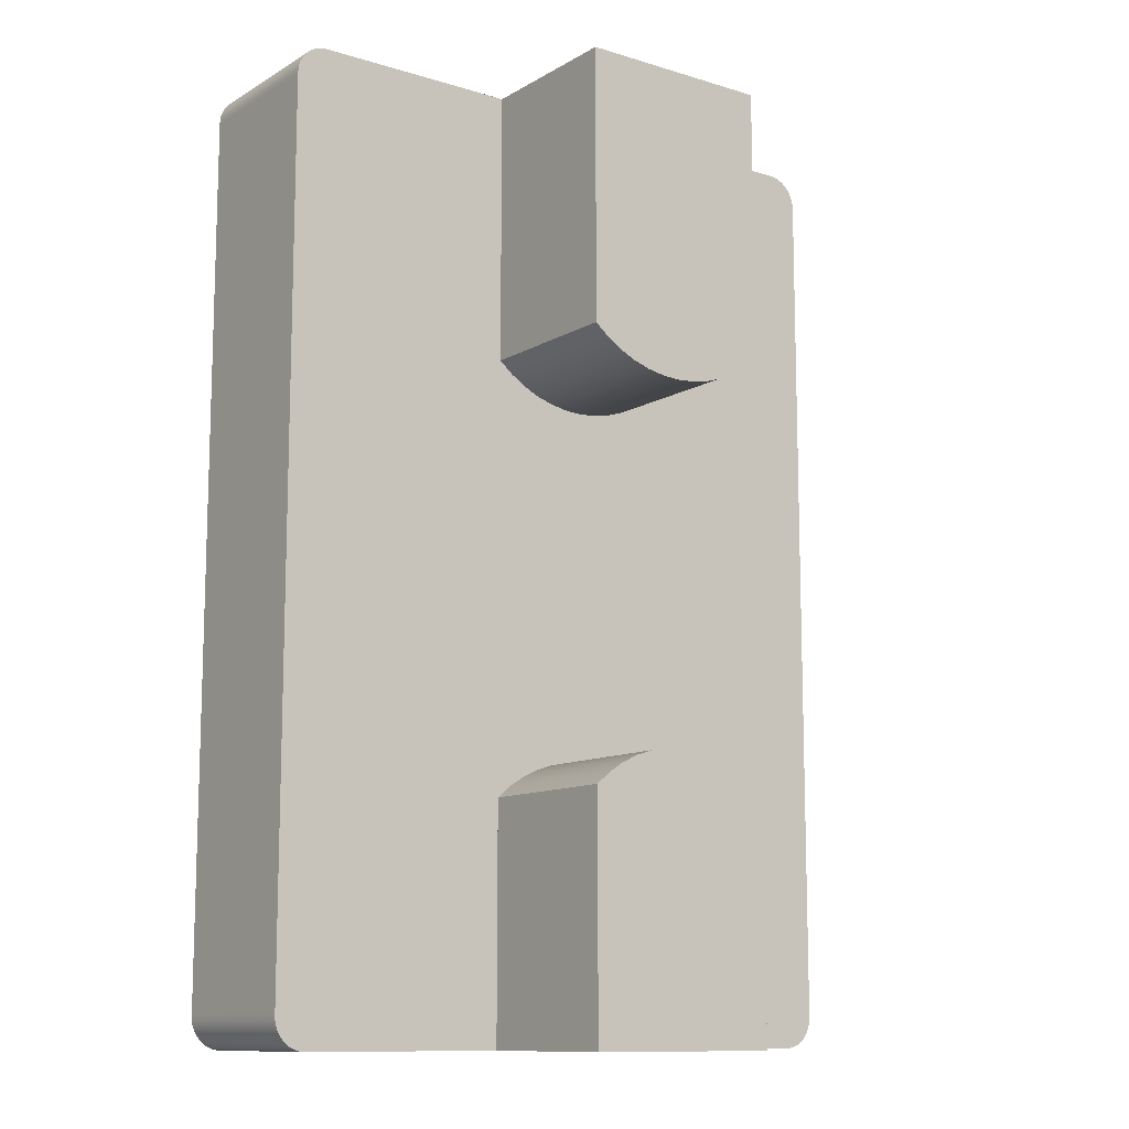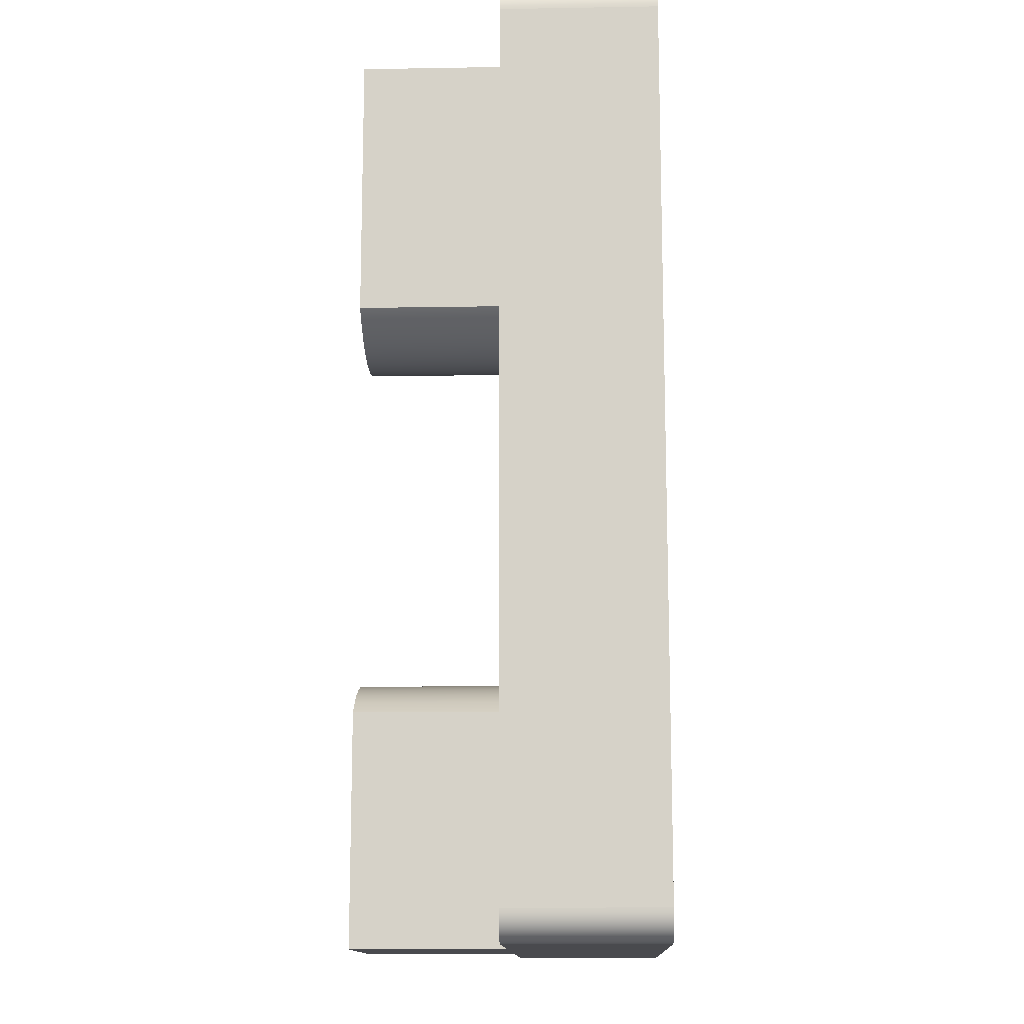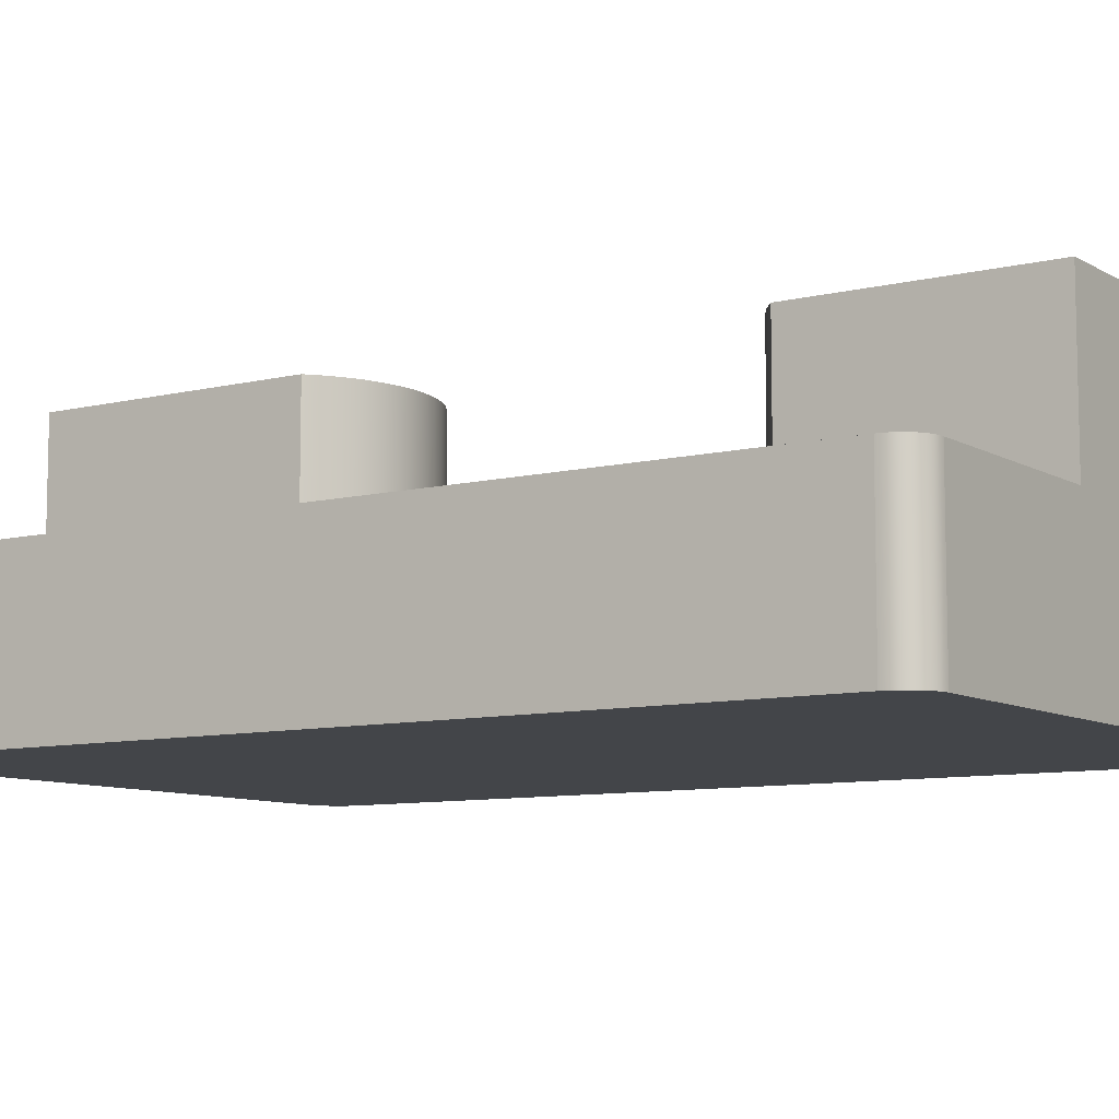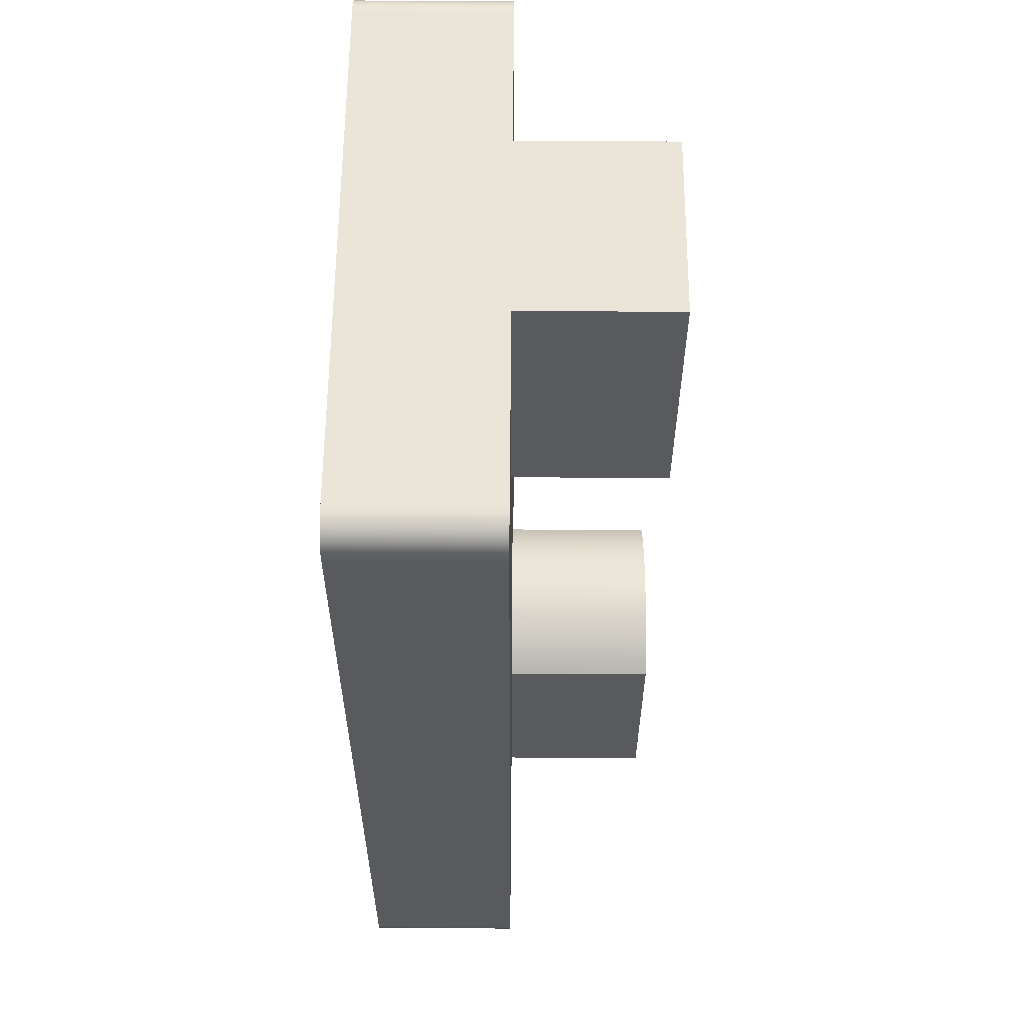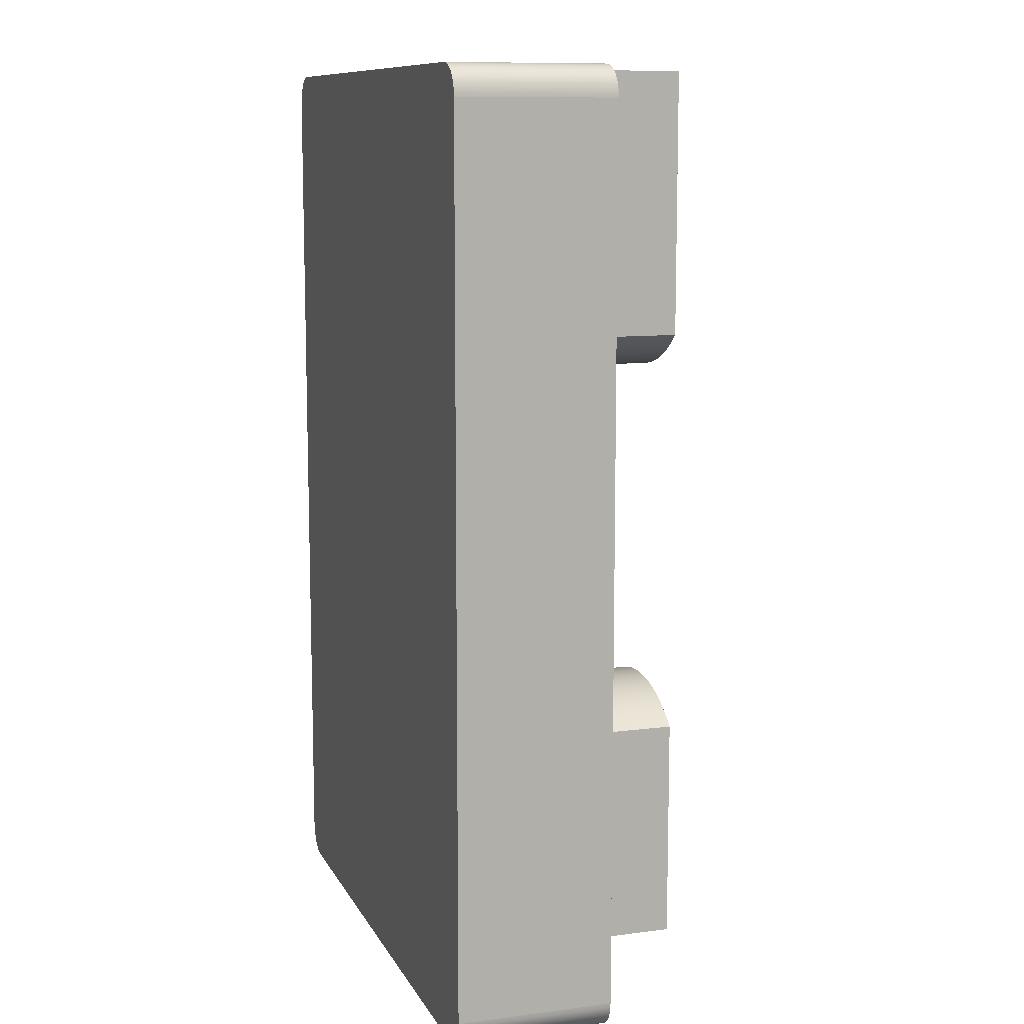
<metadata>
{"format":"obj","ext":"obj","renderer":"f3d","projection":"perspective","resolution":1024,"background":"white","views":[{"elev":-11.4,"azim":143.7,"up":"+Z"},{"elev":-13.4,"azim":-87.8,"up":"+Z"},{"elev":-8.7,"azim":123.8,"up":"+Y"},{"elev":58.8,"azim":90.4,"up":"+Z"},{"elev":10.4,"azim":71.9,"up":"+Z"}]}
</metadata>
<code>
o end_cap1/end_cap/mesh14/mesh14-geometry#mesh14-geometry
v -0.2767 -0.6261 0.05977
v -0.2767 -0.6304 0.0597
v -0.2767 -0.6304 0.05977
v -0.2767 -0.6261 0.0597
v -0.2767 -0.6304 0.08487
v -0.2768 -0.6304 0.05986
v -0.2767 -0.6261 0.08494
v -0.2766 -0.6304 0.05964
v -0.2767 -0.6304 0.08494
v -0.2768 -0.6304 0.08478
v -0.2768 -0.6261 0.05986
v -0.2766 -0.6261 0.085
v -0.2767 -0.6261 0.08487
v -0.2766 -0.6261 0.05964
v -0.2768 -0.6261 0.08478
v -0.2769 -0.6304 0.05995
v -0.2769 -0.6304 0.08469
v -0.2765 -0.6304 0.05959
v -0.2766 -0.6304 0.085
v -0.2769 -0.6261 0.08469
v -0.2769 -0.6261 0.05995
v -0.2765 -0.6261 0.08505
v -0.2765 -0.6261 0.05959
v -0.2769 -0.6304 0.06005
v -0.2769 -0.6304 0.08459
v -0.2769 -0.6261 0.08459
v -0.2764 -0.6304 0.05955
v -0.2765 -0.6304 0.08505
v -0.2769 -0.6261 0.06005
v -0.2764 -0.6261 0.05955
v -0.277 -0.6304 0.06016
v -0.277 -0.6304 0.08448
v -0.277 -0.6261 0.08448
v -0.277 -0.6261 0.06016
v -0.2764 -0.6261 0.08509
v -0.2762 -0.6304 0.05953
v -0.2764 -0.6304 0.08509
v -0.2762 -0.6261 0.08511
v -0.2762 -0.6261 0.05953
v -0.277 -0.6304 0.06027
v -0.277 -0.6304 0.08437
v -0.277 -0.6261 0.08437
v -0.277 -0.6261 0.06027
v -0.2761 -0.6304 0.05952
v -0.2762 -0.6304 0.08511
v -0.2761 -0.6261 0.08512
v -0.2761 -0.6261 0.05952
v -0.277 -0.6304 0.06038
v -0.277 -0.6304 0.08426
v -0.277 -0.6261 0.08426
v -0.277 -0.6261 0.06038
v -0.2608 -0.6304 0.05952
v -0.2761 -0.6304 0.08512
v -0.2717 -0.6261 0.08512
v -0.2608 -0.6261 0.05952
v -0.2717 -0.6261 0.07765
v -0.2663 -0.6261 0.08512
v -0.2608 -0.6261 0.08512
v -0.2717 -0.6261 0.05952
v -0.2607 -0.6304 0.05953
v -0.2608 -0.6304 0.08512
v -0.2717 -0.6261 0.06592
v -0.2717 -0.6219 0.07765
v -0.2663 -0.6219 0.08512
v -0.2663 -0.6261 0.05952
v -0.2607 -0.6261 0.05953
v -0.2713 -0.6261 0.07734
v -0.2717 -0.6219 0.08512
v -0.2663 -0.6261 0.07765
v -0.2607 -0.6261 0.08511
v -0.2717 -0.6219 0.05952
v -0.2606 -0.6304 0.05955
v -0.2607 -0.6304 0.08511
v -0.2713 -0.6261 0.06624
v -0.2713 -0.6219 0.07734
v -0.2663 -0.6261 0.06592
v -0.2667 -0.6219 0.07734
v -0.2663 -0.6219 0.07765
v -0.2717 -0.6219 0.06592
v -0.2663 -0.6219 0.05952
v -0.2606 -0.6261 0.08509
v -0.2606 -0.6261 0.05955
v -0.2709 -0.6261 0.07707
v -0.2713 -0.6219 0.06624
v -0.2709 -0.6219 0.07707
v -0.2663 -0.6219 0.06592
v -0.2671 -0.6219 0.07707
v -0.2667 -0.6261 0.06624
v -0.2605 -0.6304 0.05959
v -0.2606 -0.6304 0.08509
v -0.2709 -0.6261 0.0665
v -0.2709 -0.6219 0.0665
v -0.2704 -0.6219 0.07686
v -0.2667 -0.6261 0.07734
v -0.2676 -0.6219 0.07686
v -0.2667 -0.6219 0.06624
v -0.2605 -0.6261 0.08505
v -0.2605 -0.6261 0.05959
v -0.2704 -0.6261 0.07686
v -0.27 -0.6219 0.07671
v -0.2671 -0.6261 0.07707
v -0.268 -0.6219 0.07671
v -0.2671 -0.6261 0.0665
v -0.2704 -0.6219 0.06671
v -0.2671 -0.6219 0.0665
v -0.2604 -0.6304 0.05964
v -0.2605 -0.6304 0.08505
v -0.2704 -0.6261 0.06671
v -0.2695 -0.6219 0.07662
v -0.27 -0.6261 0.07671
v -0.2676 -0.6261 0.07686
v -0.2685 -0.6219 0.07662
v -0.27 -0.6219 0.06686
v -0.2676 -0.6219 0.06671
v -0.2604 -0.6261 0.085
v -0.2604 -0.6261 0.05964
v -0.269 -0.6219 0.07659
v -0.2695 -0.6261 0.07662
v -0.2676 -0.6261 0.06671
v -0.268 -0.6261 0.07671
v -0.2695 -0.6219 0.06696
v -0.268 -0.6219 0.06686
v -0.2603 -0.6304 0.0597
v -0.2604 -0.6304 0.085
v -0.27 -0.6261 0.06686
v -0.269 -0.6261 0.07659
v -0.268 -0.6261 0.06686
v -0.2685 -0.6261 0.07662
v -0.269 -0.6219 0.06699
v -0.2685 -0.6219 0.06696
v -0.2603 -0.6261 0.08494
v -0.2603 -0.6261 0.0597
v -0.2695 -0.6261 0.06696
v -0.2685 -0.6261 0.06696
v -0.2602 -0.6304 0.05977
v -0.2603 -0.6304 0.08494
v -0.269 -0.6261 0.06699
v -0.2602 -0.6261 0.08487
v -0.2602 -0.6261 0.05977
v -0.2601 -0.6261 0.05986
v -0.2602 -0.6304 0.08487
v -0.2601 -0.6261 0.08478
v -0.2601 -0.6304 0.05986
v -0.2601 -0.6304 0.08478
v -0.26 -0.6261 0.05995
v -0.26 -0.6261 0.08469
v -0.26 -0.6304 0.08469
v -0.26 -0.6304 0.05995
v -0.26 -0.6261 0.06005
v -0.26 -0.6261 0.08459
v -0.26 -0.6304 0.08459
v -0.26 -0.6304 0.06005
v -0.26 -0.6261 0.06016
v -0.26 -0.6261 0.08448
v -0.26 -0.6304 0.08448
v -0.26 -0.6304 0.06016
v -0.2599 -0.6261 0.06027
v -0.2599 -0.6261 0.08437
v -0.2599 -0.6304 0.08437
v -0.2599 -0.6304 0.06027
v -0.2599 -0.6261 0.06038
v -0.2599 -0.6261 0.08426
v -0.2599 -0.6304 0.08426
v -0.2599 -0.6304 0.06038
f 1 2 3
f 2 1 4
f 2 5 3
f 6 1 3
f 7 4 1
f 4 8 2
f 2 9 5
f 3 5 10
f 1 6 11
f 3 10 6
f 12 4 7
f 7 1 13
f 8 4 14
f 8 9 2
f 7 5 9
f 5 15 10
f 16 11 6
f 15 1 11
f 6 10 17
f 12 14 4
f 9 12 7
f 13 1 15
f 5 7 13
f 14 18 8
f 8 19 9
f 15 5 13
f 20 10 15
f 11 16 21
f 6 17 16
f 15 11 21
f 10 20 17
f 22 14 12
f 12 9 19
f 18 14 23
f 18 19 8
f 15 21 20
f 24 21 16
f 16 17 25
f 26 17 20
f 22 23 14
f 19 22 12
f 23 27 18
f 18 28 19
f 20 21 29
f 21 24 29
f 16 25 24
f 17 26 25
f 20 29 26
f 22 30 23
f 22 19 28
f 27 23 30
f 27 28 18
f 31 29 24
f 24 25 32
f 33 25 26
f 26 29 34
f 35 30 22
f 28 35 22
f 30 36 27
f 27 37 28
f 29 31 34
f 24 32 31
f 25 33 32
f 26 34 33
f 38 30 35
f 35 28 37
f 36 30 39
f 36 37 27
f 40 34 31
f 31 32 41
f 42 32 33
f 33 34 43
f 38 39 30
f 37 38 35
f 39 44 36
f 36 45 37
f 34 40 43
f 31 41 40
f 32 42 41
f 33 43 42
f 46 39 38
f 38 37 45
f 44 39 47
f 44 45 36
f 48 43 40
f 40 41 49
f 50 41 42
f 42 43 51
f 46 47 39
f 45 46 38
f 47 52 44
f 44 53 45
f 43 48 51
f 40 49 48
f 41 50 49
f 42 51 50
f 54 47 46
f 46 45 53
f 52 47 55
f 52 53 44
f 49 51 48
f 51 49 50
f 56 47 54
f 46 57 54
f 53 58 46
f 55 47 59
f 55 60 52
f 52 61 53
f 62 47 56
f 54 63 56
f 46 58 57
f 64 54 57
f 58 53 61
f 47 62 59
f 55 59 65
f 60 55 66
f 60 61 52
f 67 62 56
f 63 54 68
f 63 67 56
f 58 65 57
f 54 64 68
f 69 64 57
f 61 70 58
f 62 71 59
f 71 65 59
f 58 55 65
f 70 66 55
f 66 72 60
f 60 73 61
f 67 74 62
f 68 75 63
f 67 63 75
f 57 65 76
f 64 77 68
f 64 69 78
f 57 76 69
f 70 61 73
f 70 55 58
f 71 62 79
f 65 71 80
f 81 66 70
f 72 66 82
f 72 73 60
f 83 74 67
f 84 62 74
f 68 85 75
f 75 83 67
f 65 86 76
f 77 64 78
f 68 77 87
f 69 77 78
f 88 69 76
f 73 81 70
f 62 84 79
f 84 71 79
f 71 86 80
f 86 65 80
f 81 82 66
f 82 89 72
f 72 90 73
f 83 91 74
f 74 92 84
f 68 93 85
f 83 75 85
f 86 88 76
f 94 87 77
f 68 87 95
f 77 69 94
f 69 88 94
f 81 73 90
f 92 71 84
f 86 71 96
f 97 82 81
f 89 82 98
f 89 90 72
f 99 91 83
f 92 74 91
f 68 100 93
f 99 85 93
f 85 99 83
f 88 86 96
f 87 94 101
f 101 95 87
f 68 95 102
f 94 88 103
f 90 97 81
f 104 71 92
f 96 71 105
f 97 98 82
f 98 106 89
f 89 107 90
f 99 108 91
f 91 104 92
f 68 109 100
f 110 93 100
f 93 110 99
f 96 103 88
f 94 103 101
f 95 101 111
f 111 102 95
f 68 102 112
f 97 90 107
f 113 71 104
f 105 71 114
f 103 96 105
f 115 98 97
f 106 98 116
f 106 107 89
f 110 108 99
f 104 91 108
f 68 117 109
f 118 100 109
f 100 118 110
f 101 103 119
f 101 119 111
f 102 111 120
f 120 112 102
f 68 112 117
f 107 115 97
f 121 71 113
f 108 113 104
f 114 71 122
f 119 105 114
f 105 119 103
f 115 116 98
f 116 123 106
f 106 124 107
f 110 125 108
f 126 109 117
f 109 126 118
f 118 125 110
f 111 119 127
f 111 127 120
f 112 120 128
f 128 117 112
f 115 107 124
f 129 71 121
f 125 121 113
f 113 108 125
f 122 71 130
f 127 114 122
f 114 127 119
f 131 116 115
f 123 116 132
f 123 124 106
f 117 128 126
f 126 133 118
f 118 133 125
f 120 127 134
f 120 134 128
f 124 131 115
f 130 71 129
f 133 129 121
f 121 125 133
f 134 122 130
f 122 134 127
f 131 132 116
f 132 135 123
f 123 136 124
f 128 137 126
f 126 137 133
f 128 134 137
f 131 124 136
f 137 130 129
f 129 133 137
f 130 137 134
f 138 132 131
f 135 132 139
f 135 136 123
f 136 138 131
f 138 139 132
f 140 135 139
f 135 141 136
f 138 136 141
f 142 139 138
f 135 140 143
f 142 140 139
f 143 141 135
f 144 138 141
f 138 144 142
f 145 143 140
f 146 140 142
f 143 144 141
f 147 142 144
f 143 145 148
f 146 145 140
f 142 147 146
f 148 144 143
f 148 147 144
f 149 148 145
f 150 145 146
f 151 146 147
f 152 147 148
f 148 149 152
f 150 149 145
f 146 151 150
f 152 151 147
f 153 152 149
f 154 149 150
f 155 150 151
f 156 151 152
f 152 153 156
f 154 153 149
f 150 155 154
f 156 155 151
f 157 156 153
f 158 153 154
f 159 154 155
f 160 155 156
f 156 157 160
f 158 157 153
f 154 159 158
f 160 159 155
f 161 160 157
f 162 157 158
f 163 158 159
f 164 159 160
f 160 161 164
f 157 162 161
f 158 163 162
f 159 164 163
f 162 164 161
f 164 162 163
f 3 2 1
f 4 1 2
f 3 5 2
f 3 1 6
f 1 4 7
f 2 8 4
f 5 9 2
f 10 5 3
f 11 6 1
f 6 10 3
f 7 4 12
f 13 1 7
f 14 4 8
f 2 9 8
f 9 5 7
f 10 15 5
f 6 11 16
f 11 1 15
f 17 10 6
f 4 14 12
f 7 12 9
f 15 1 13
f 13 7 5
f 8 18 14
f 9 19 8
f 13 5 15
f 15 10 20
f 21 16 11
f 16 17 6
f 21 11 15
f 17 20 10
f 12 14 22
f 19 9 12
f 23 14 18
f 8 19 18
f 20 21 15
f 16 21 24
f 25 17 16
f 20 17 26
f 14 23 22
f 12 22 19
f 18 27 23
f 19 28 18
f 29 21 20
f 29 24 21
f 24 25 16
f 25 26 17
f 26 29 20
f 23 30 22
f 28 19 22
f 30 23 27
f 18 28 27
f 24 29 31
f 32 25 24
f 26 25 33
f 34 29 26
f 22 30 35
f 22 35 28
f 27 36 30
f 28 37 27
f 34 31 29
f 31 32 24
f 32 33 25
f 33 34 26
f 35 30 38
f 37 28 35
f 39 30 36
f 27 37 36
f 31 34 40
f 41 32 31
f 33 32 42
f 43 34 33
f 30 39 38
f 35 38 37
f 36 44 39
f 37 45 36
f 43 40 34
f 40 41 31
f 41 42 32
f 42 43 33
f 38 39 46
f 45 37 38
f 47 39 44
f 36 45 44
f 40 43 48
f 49 41 40
f 42 41 50
f 51 43 42
f 39 47 46
f 38 46 45
f 44 52 47
f 45 53 44
f 51 48 43
f 48 49 40
f 49 50 41
f 50 51 42
f 46 47 54
f 53 45 46
f 55 47 52
f 44 53 52
f 48 51 49
f 50 49 51
f 54 47 56
f 54 57 46
f 46 58 53
f 59 47 55
f 52 60 55
f 53 61 52
f 56 47 62
f 56 63 54
f 57 58 46
f 57 54 64
f 61 53 58
f 59 62 47
f 65 59 55
f 66 55 60
f 52 61 60
f 56 62 67
f 68 54 63
f 56 67 63
f 57 65 58
f 68 64 54
f 57 64 69
f 58 70 61
f 59 71 62
f 59 65 71
f 65 55 58
f 55 66 70
f 60 72 66
f 61 73 60
f 62 74 67
f 63 75 68
f 75 63 67
f 76 65 57
f 68 77 64
f 78 69 64
f 69 76 57
f 73 61 70
f 58 55 70
f 79 62 71
f 80 71 65
f 70 66 81
f 82 66 72
f 60 73 72
f 67 74 83
f 74 62 84
f 75 85 68
f 67 83 75
f 76 86 65
f 78 64 77
f 87 77 68
f 78 77 69
f 76 69 88
f 70 81 73
f 79 84 62
f 79 71 84
f 80 86 71
f 80 65 86
f 66 82 81
f 72 89 82
f 73 90 72
f 74 91 83
f 84 92 74
f 85 93 68
f 85 75 83
f 76 88 86
f 77 87 94
f 95 87 68
f 94 69 77
f 94 88 69
f 90 73 81
f 84 71 92
f 96 71 86
f 81 82 97
f 98 82 89
f 72 90 89
f 83 91 99
f 91 74 92
f 93 100 68
f 93 85 99
f 83 99 85
f 96 86 88
f 101 94 87
f 87 95 101
f 102 95 68
f 103 88 94
f 81 97 90
f 92 71 104
f 105 71 96
f 82 98 97
f 89 106 98
f 90 107 89
f 91 108 99
f 92 104 91
f 100 109 68
f 100 93 110
f 99 110 93
f 88 103 96
f 101 103 94
f 111 101 95
f 95 102 111
f 112 102 68
f 107 90 97
f 104 71 113
f 114 71 105
f 105 96 103
f 97 98 115
f 116 98 106
f 89 107 106
f 99 108 110
f 108 91 104
f 109 117 68
f 109 100 118
f 110 118 100
f 119 103 101
f 111 119 101
f 120 111 102
f 102 112 120
f 117 112 68
f 97 115 107
f 113 71 121
f 104 113 108
f 122 71 114
f 114 105 119
f 103 119 105
f 98 116 115
f 106 123 116
f 107 124 106
f 108 125 110
f 117 109 126
f 118 126 109
f 110 125 118
f 127 119 111
f 120 127 111
f 128 120 112
f 112 117 128
f 124 107 115
f 121 71 129
f 113 121 125
f 125 108 113
f 130 71 122
f 122 114 127
f 119 127 114
f 115 116 131
f 132 116 123
f 106 124 123
f 126 128 117
f 118 133 126
f 125 133 118
f 134 127 120
f 128 134 120
f 115 131 124
f 129 71 130
f 121 129 133
f 133 125 121
f 130 122 134
f 127 134 122
f 116 132 131
f 123 135 132
f 124 136 123
f 126 137 128
f 133 137 126
f 137 134 128
f 136 124 131
f 129 130 137
f 137 133 129
f 134 137 130
f 131 132 138
f 139 132 135
f 123 136 135
f 131 138 136
f 132 139 138
f 139 135 140
f 136 141 135
f 141 136 138
f 138 139 142
f 143 140 135
f 139 140 142
f 135 141 143
f 141 138 144
f 142 144 138
f 140 143 145
f 142 140 146
f 141 144 143
f 144 142 147
f 148 145 143
f 140 145 146
f 146 147 142
f 143 144 148
f 144 147 148
f 145 148 149
f 146 145 150
f 147 146 151
f 148 147 152
f 152 149 148
f 145 149 150
f 150 151 146
f 147 151 152
f 149 152 153
f 150 149 154
f 151 150 155
f 152 151 156
f 156 153 152
f 149 153 154
f 154 155 150
f 151 155 156
f 153 156 157
f 154 153 158
f 155 154 159
f 156 155 160
f 160 157 156
f 153 157 158
f 158 159 154
f 155 159 160
f 157 160 161
f 158 157 162
f 159 158 163
f 160 159 164
f 164 161 160
f 161 162 157
f 162 163 158
f 163 164 159
f 161 164 162
f 163 162 164

</code>
